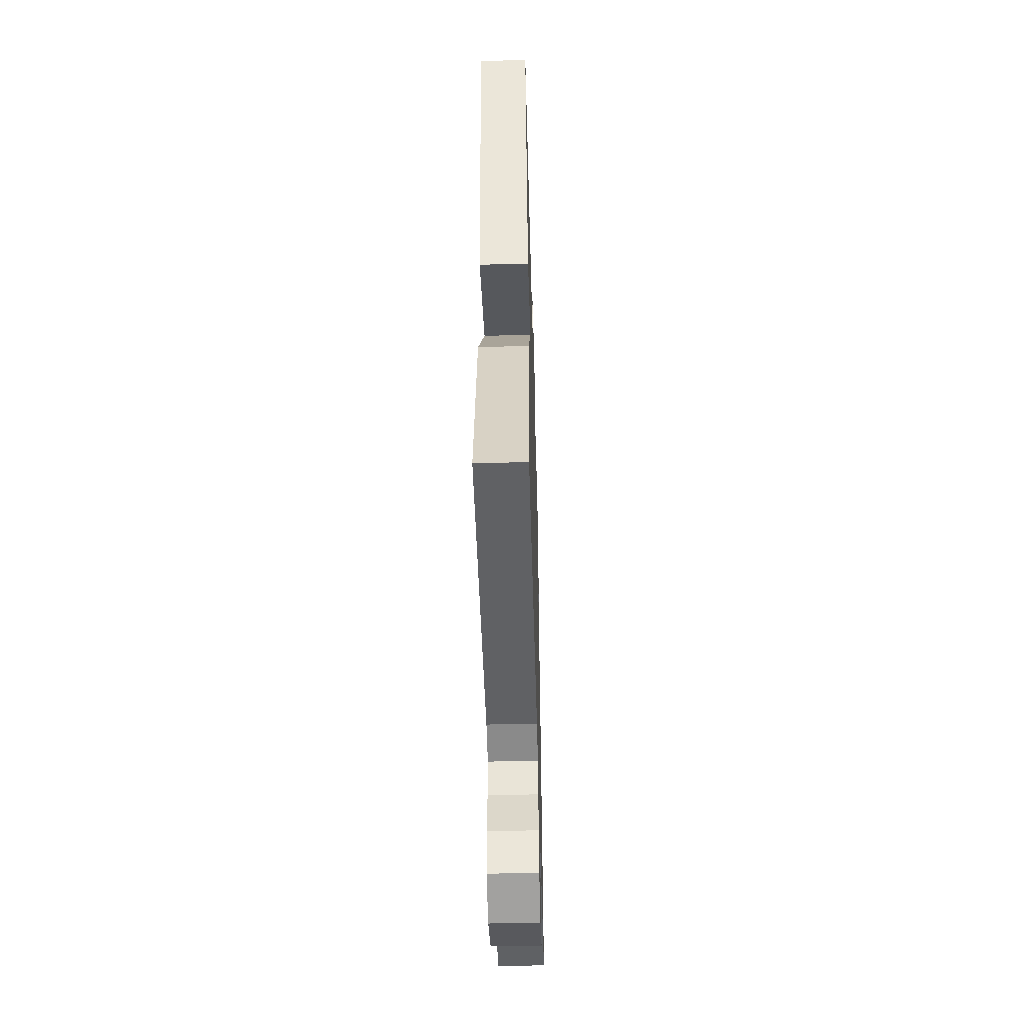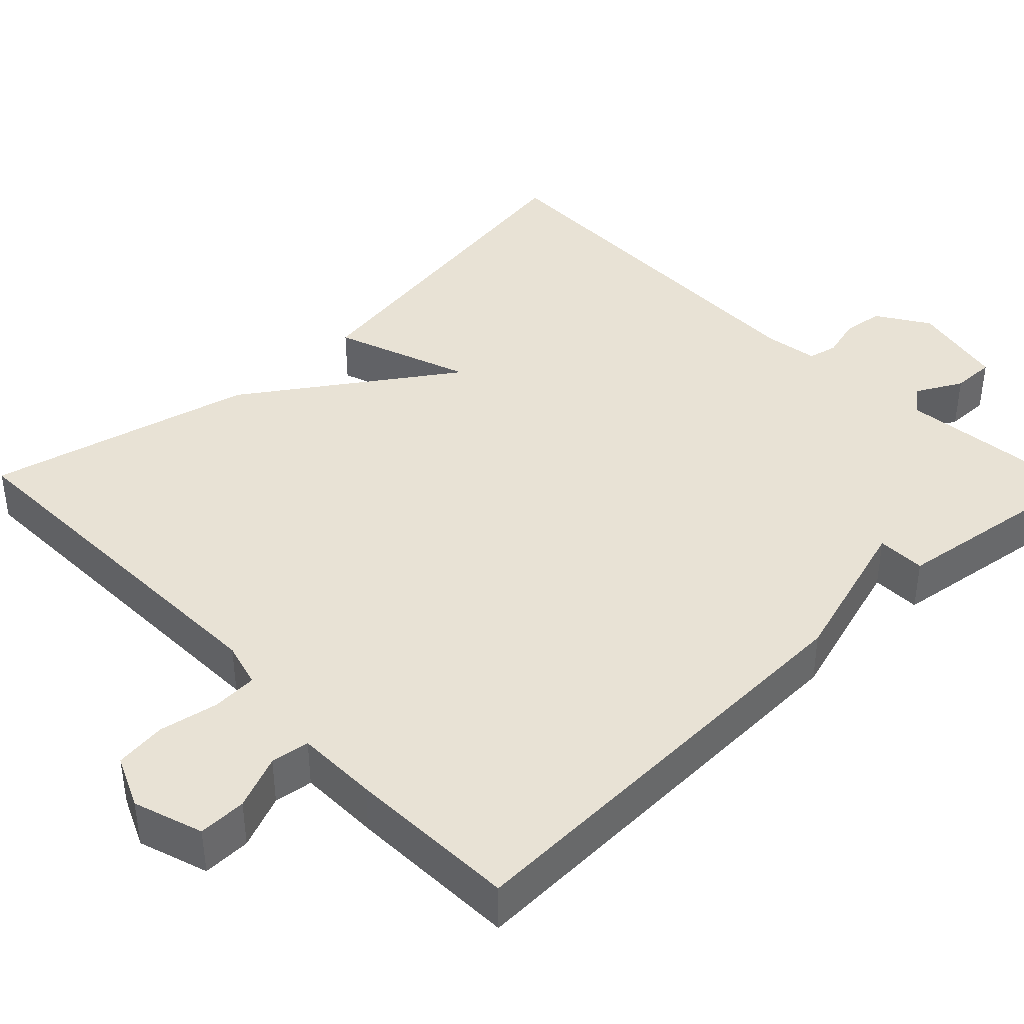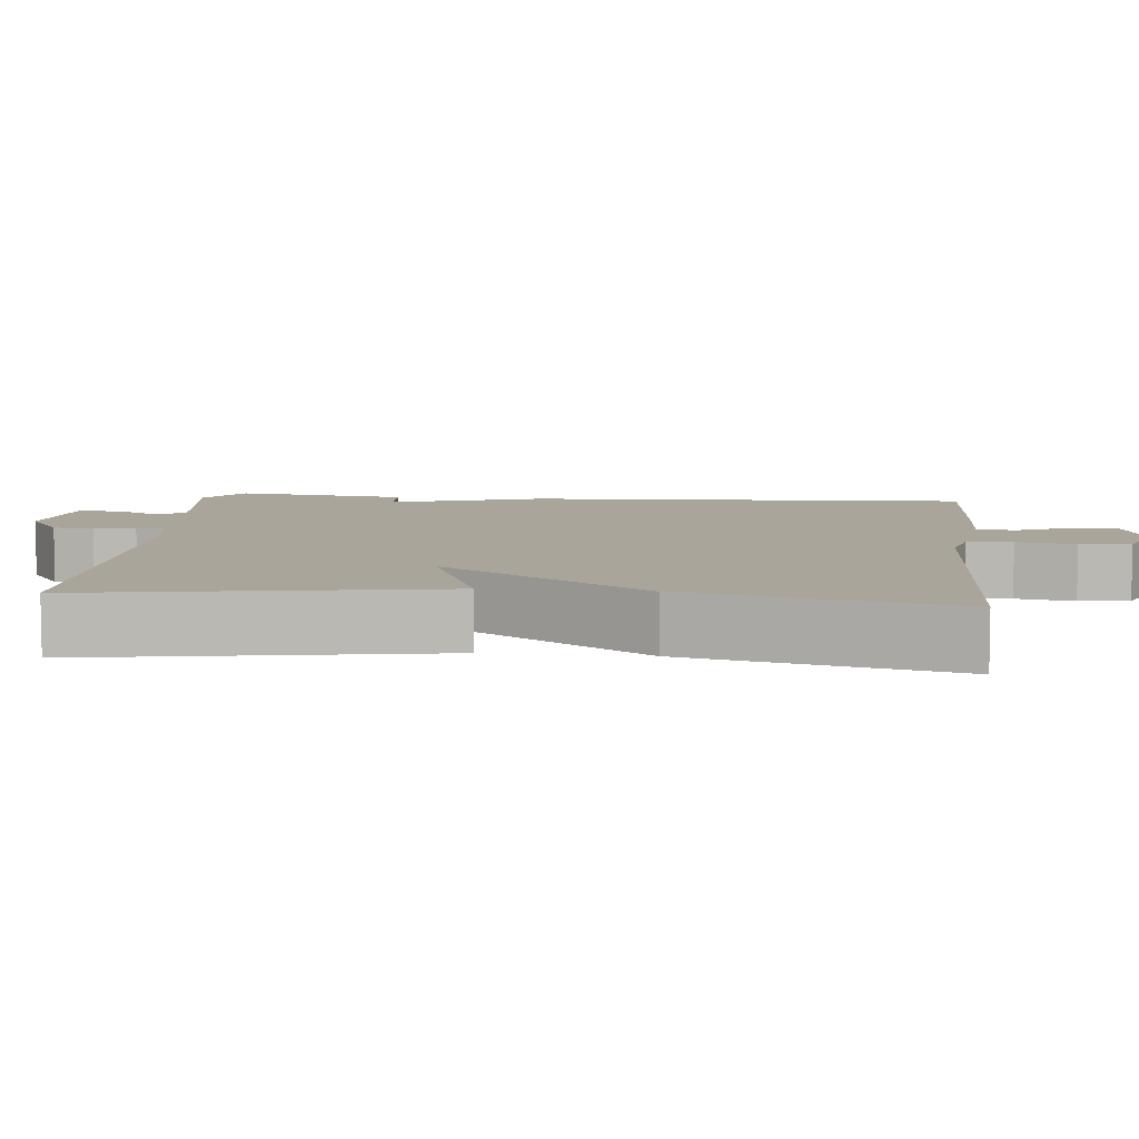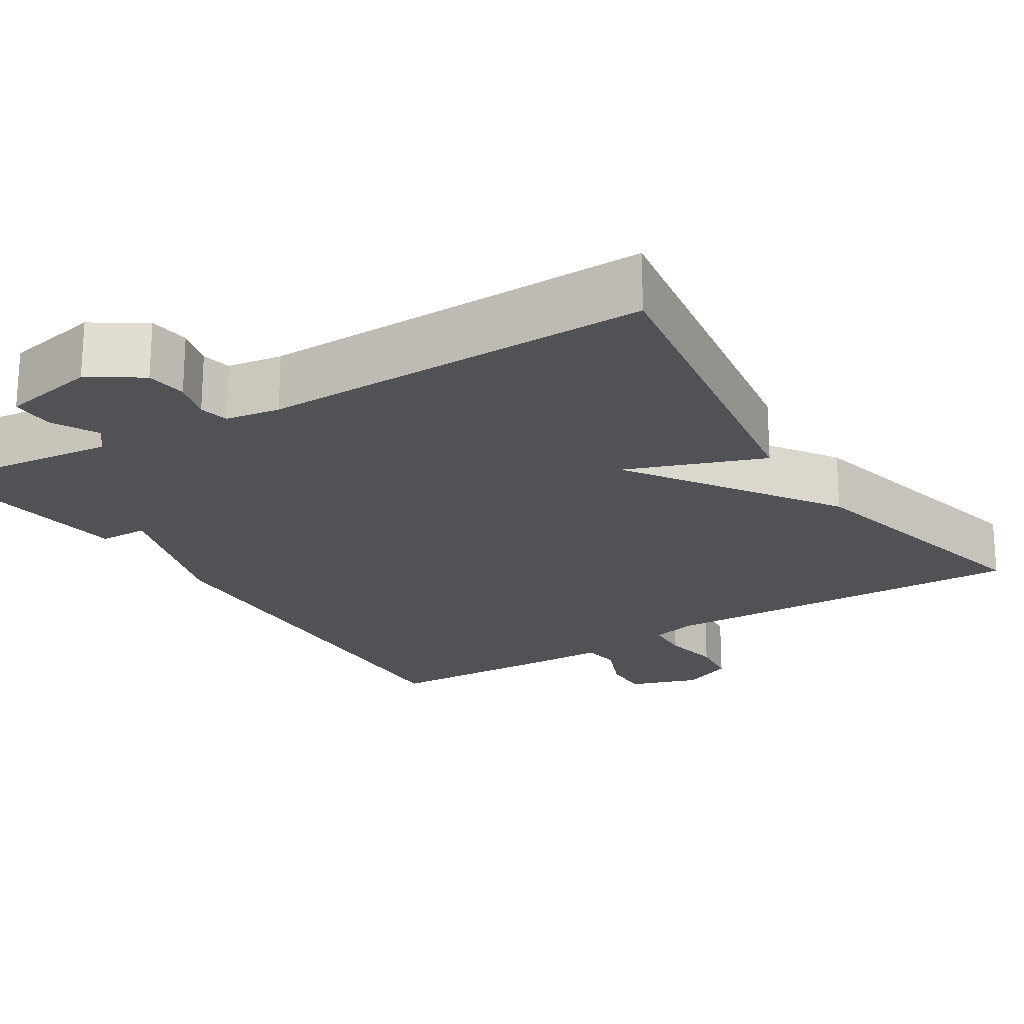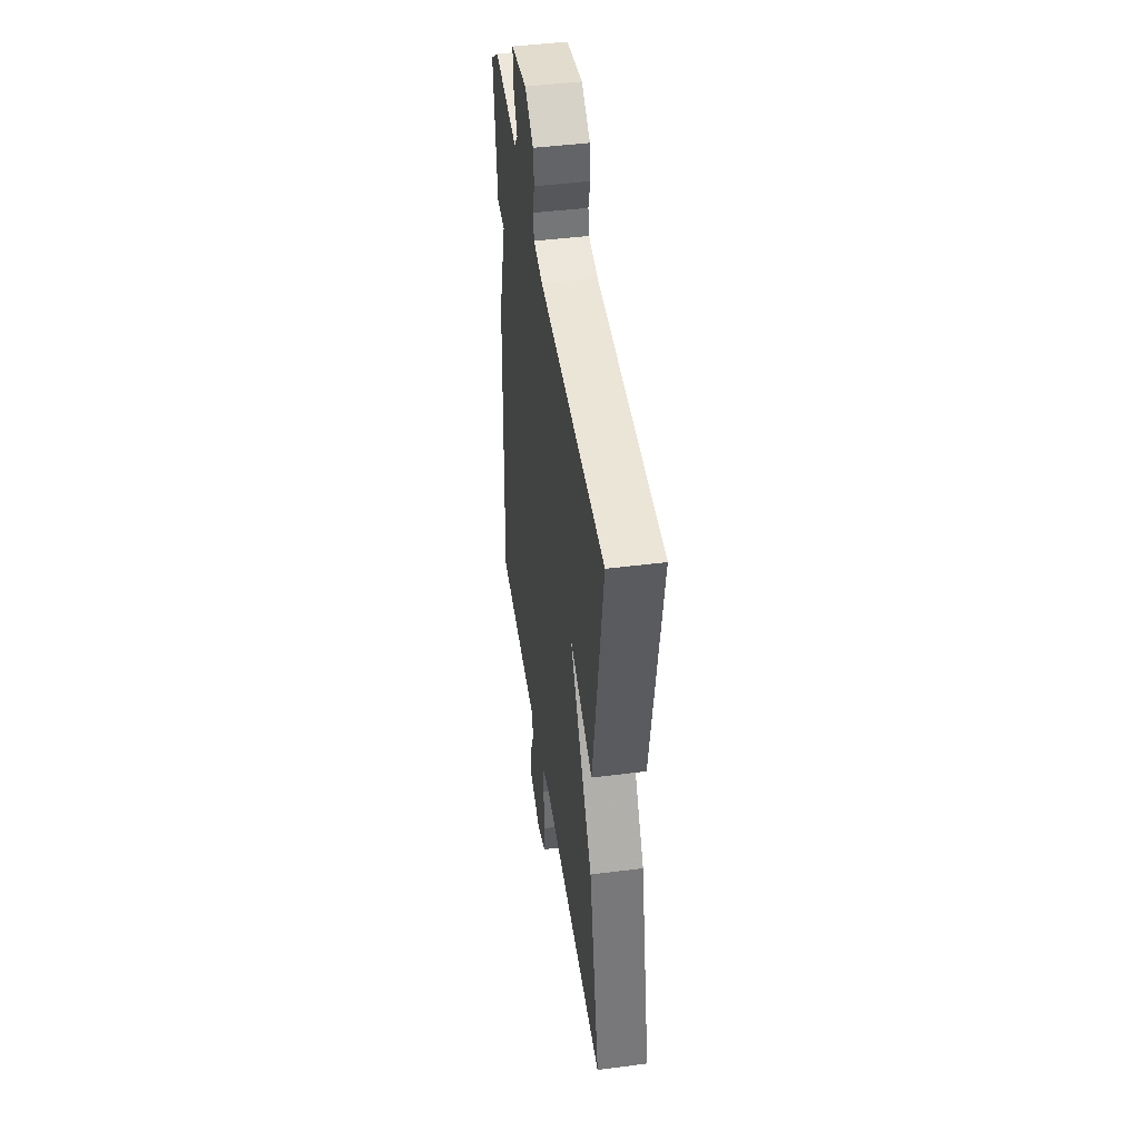
<metadata>
{"format":"obj","ext":"obj","renderer":"f3d","projection":"perspective","resolution":1024,"background":"white","views":[{"elev":-49.2,"azim":91.6,"up":"+Z"},{"elev":40.8,"azim":-132.9,"up":"+Y"},{"elev":7.7,"azim":95.9,"up":"+Y"},{"elev":-21.1,"azim":32.7,"up":"+Y"},{"elev":45.7,"azim":81.6,"up":"+Z"}]}
</metadata>
<code>
v 0.5 0.07 0.5
v 0.422 0.07 0.046
v 0.246 0.07 0.113
v 0.422 0.07 -0.154
v 0.5 0.07 -0.5
v 0.015 0.07 -0.481
v -0.044 0.07 -0.496
v -0.048 0.07 -0.555
v -0.035 0.07 -0.631
v -0.044 0.07 -0.697
v -0.112 0.07 -0.726
v -0.201 0.07 -0.695
v -0.199 0.07 -0.633
v -0.169 0.07 -0.564
v -0.175 0.07 -0.514
v -0.28 0.07 -0.511
v -0.5 0.07 -0.5
v -0.472 0.07 0.076
v -0.409 0.07 0.274
v -0.472 0.07 0.276
v -0.5 0.07 0.5
v -0.436 0.07 0.548
v -0.257 0.07 0.526
v -0.229 0.07 0.559
v -0.26 0.07 0.619
v -0.26 0.07 0.675
v -0.137 0.07 0.698
v -0.071 0.07 0.654
v -0.065 0.07 0.601
v -0.08 0.07 0.549
v -0.072 0.07 0.511
v -0.002 0.07 0.499
v 0.5 0 0.5
v 0.422 0 0.046
v 0.246 0 0.113
v 0.422 0 -0.154
v 0.5 0 -0.5
v 0.015 0 -0.481
v -0.044 0 -0.496
v -0.048 0 -0.555
v -0.035 0 -0.631
v -0.044 0 -0.697
v -0.112 0 -0.726
v -0.201 0 -0.695
v -0.199 0 -0.633
v -0.169 0 -0.564
v -0.175 0 -0.514
v -0.28 0 -0.511
v -0.5 0 -0.5
v -0.472 0 0.076
v -0.409 0 0.274
v -0.472 0 0.276
v -0.5 0 0.5
v -0.436 0 0.548
v -0.257 0 0.526
v -0.229 0 0.559
v -0.26 0 0.619
v -0.26 0 0.675
v -0.137 0 0.698
v -0.071 0 0.654
v -0.065 0 0.601
v -0.08 0 0.549
v -0.072 0 0.511
v -0.002 0 0.499
f 28 29 30
f 27 28 30
f 26 27 30
f 25 26 30
f 24 25 30
f 23 24 30 31
f 21 22 23
f 20 21 23
f 19 20 23
f 23 31 32
f 19 23 32
f 18 19 32
f 17 18 32
f 16 17 32
f 15 16 32
f 12 13 14
f 11 12 14
f 10 11 14
f 9 10 14
f 8 9 14
f 14 15 32
f 8 14 32
f 7 8 32
f 3 4 5 6
f 3 6 7 32
f 1 2 3 32
f 62 61 60
f 62 60 59
f 62 59 58
f 62 58 57
f 62 57 56
f 63 62 56 55
f 55 54 53
f 55 53 52
f 55 52 51
f 64 63 55
f 64 55 51
f 64 51 50
f 64 50 49
f 64 49 48
f 64 48 47
f 46 45 44
f 46 44 43
f 46 43 42
f 46 42 41
f 46 41 40
f 64 47 46
f 64 46 40
f 64 40 39
f 38 37 36 35
f 64 39 38 35
f 64 35 34 33
f 1 33 34 2
f 2 34 35 3
f 3 35 36 4
f 4 36 37 5
f 5 37 38 6
f 6 38 39 7
f 7 39 40 8
f 8 40 41 9
f 9 41 42 10
f 10 42 43 11
f 11 43 44 12
f 12 44 45 13
f 13 45 46 14
f 14 46 47 15
f 15 47 48 16
f 16 48 49 17
f 17 49 50 18
f 18 50 51 19
f 19 51 52 20
f 20 52 53 21
f 21 53 54 22
f 22 54 55 23
f 23 55 56 24
f 24 56 57 25
f 25 57 58 26
f 26 58 59 27
f 27 59 60 28
f 28 60 61 29
f 29 61 62 30
f 30 62 63 31
f 31 63 64 32
f 32 64 33 1

</code>
